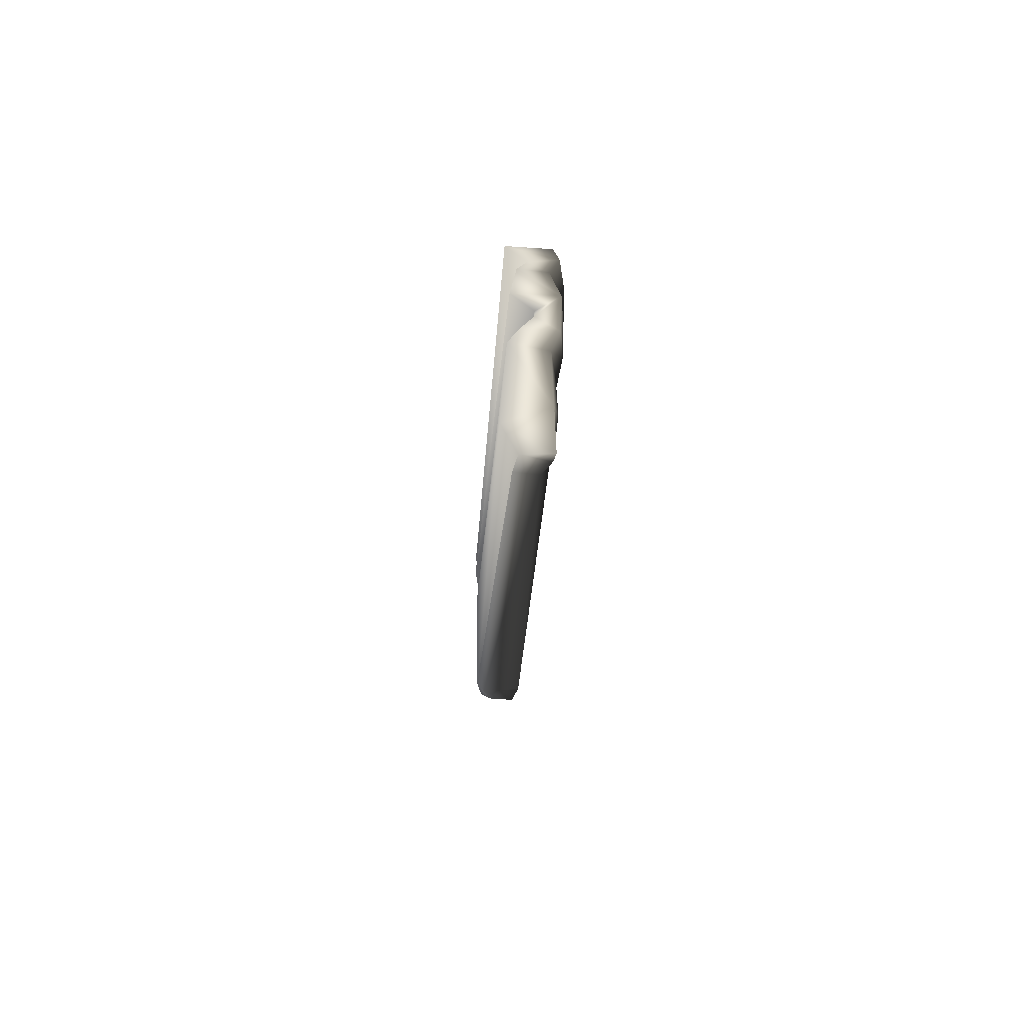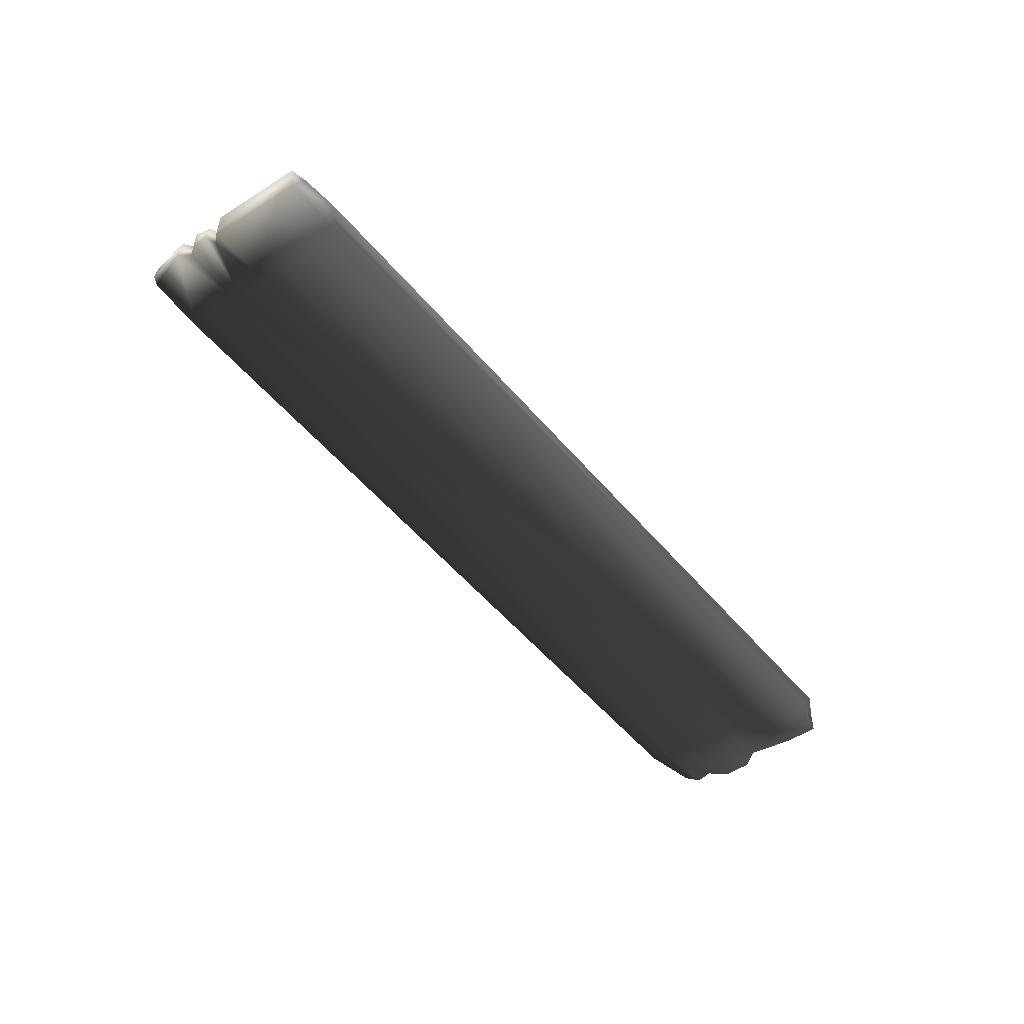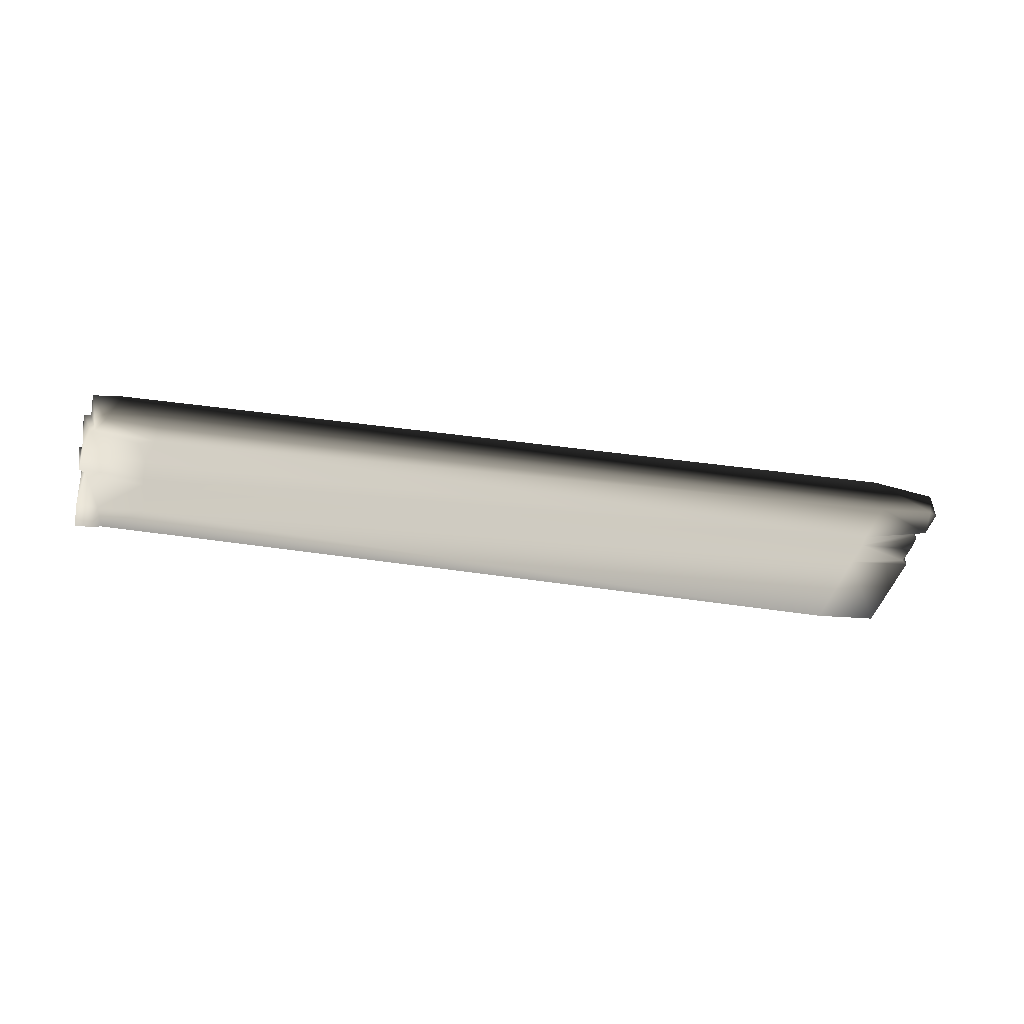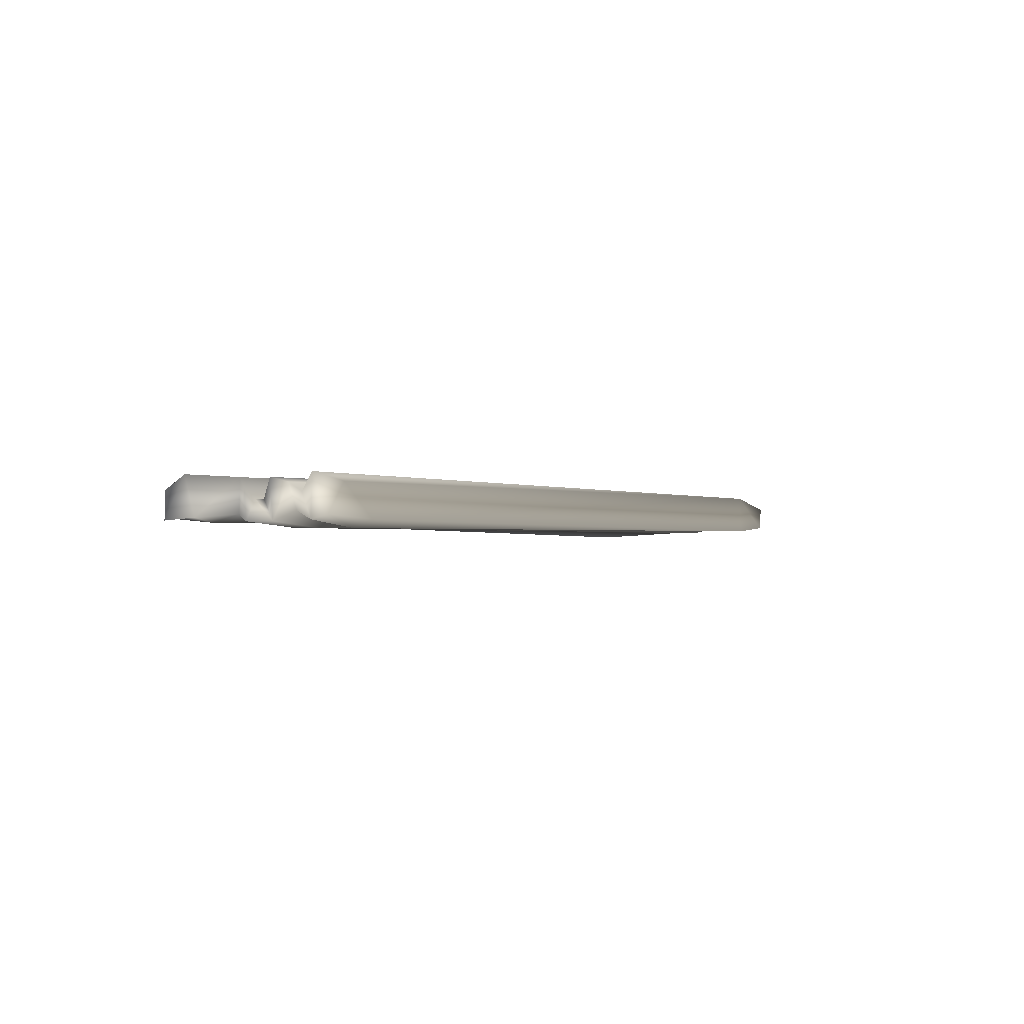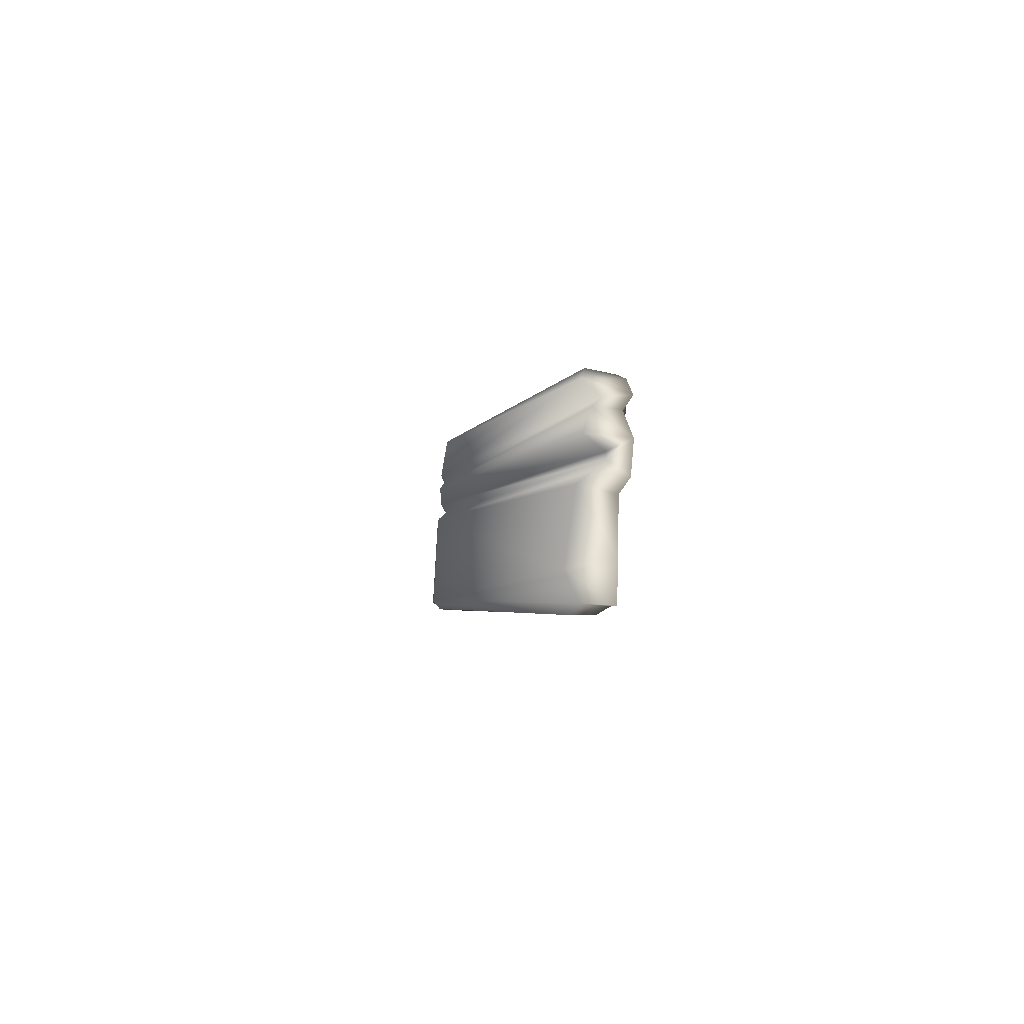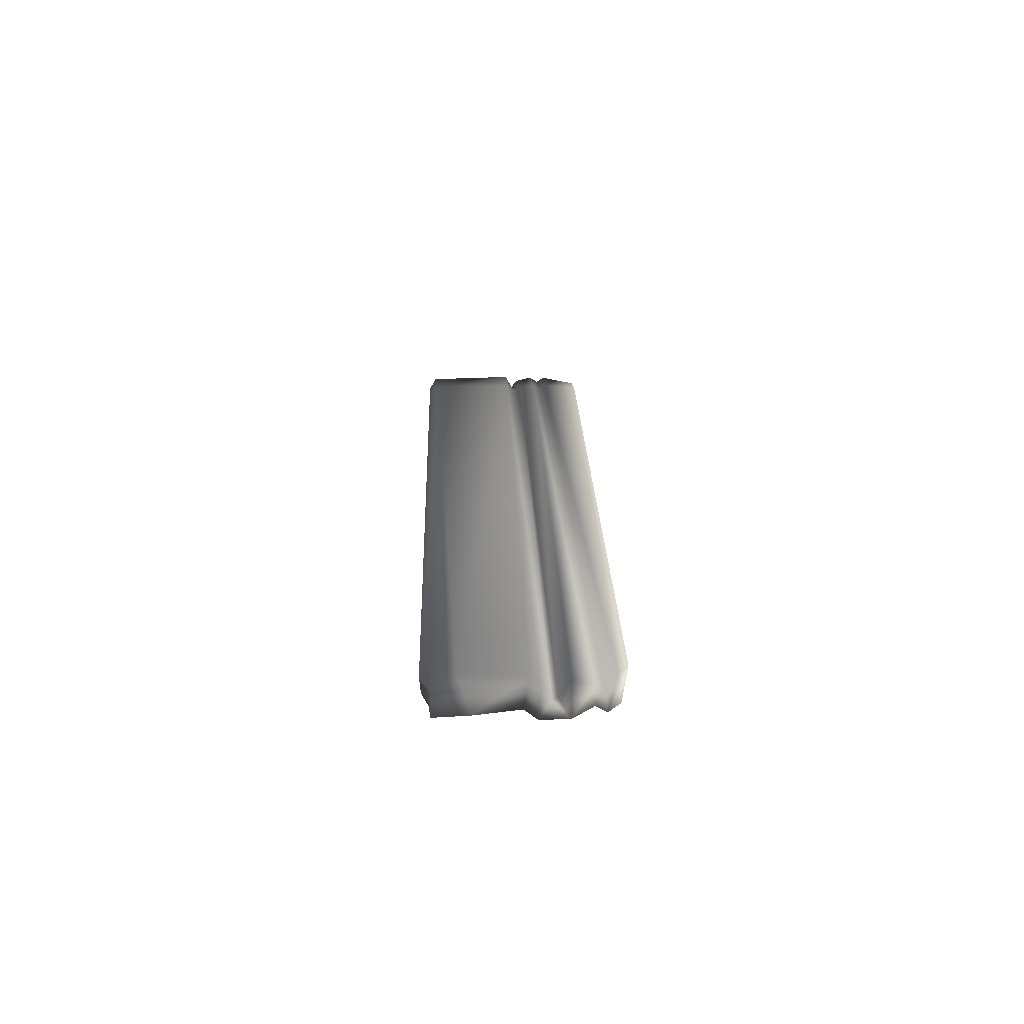
<metadata>
{"format":"obj","ext":"obj","renderer":"f3d","projection":"perspective","resolution":1024,"background":"white","views":[{"elev":-49.1,"azim":-90.0,"up":"+Z"},{"elev":-50.2,"azim":95.3,"up":"+Y"},{"elev":-42.4,"azim":-45.6,"up":"+Y"},{"elev":-4.0,"azim":-91.9,"up":"+Y"},{"elev":-36.2,"azim":-97.5,"up":"+Z"},{"elev":18.5,"azim":-125.3,"up":"+Y"}]}
</metadata>
<code>
v  -2405 -0.9053 -1831
v  -2390 -6.175 -1810
v  -1866 22.79 -1461
v  -2327 -28.2 -1931
v  -2339 -29.98 -1938
v  -2339 -8.664 -1938
v  -2325 -5.178 -1938
v  -2318 -21.27 -1932
v  -2396 -28.95 -1820
v  -2365 -30.34 -1792
v  -1865 -8.251 -1459
v  -2357 -36.12 -1805
v  -1845 -5.826 -1492
v  -2362 -30.39 -1822
v  -2348 -35.51 -1830
v  -2337 -34.82 -1848
v  -1841 -8.55 -1499
v  -2330 -30.64 -1857
v  -1829 -8.065 -1519
v  -2309 -29.61 -1883
v  -1792 -10.24 -1582
v  -2340 -31.46 -1905
v  -1788 24.13 -1572
v  -1784 18.37 -1577
v  -1789 22.16 -1490
v  -1754 21.48 -1551
v  -1827 24.99 -1515
v  -1788 -3.502 -1490
v  -1751 -5.013 -1555
v  -1758 13.95 -1560
v  -1826 18.41 -1506
v  -1797 13.17 -1488
v  -1796 -4.407 -1488
v  -1836 23.59 -1505
v  -1796 17.93 -1481
v  -1794 4.295 -1479
v  -1843 25.85 -1494
v  -1802 20.99 -1468
v  -1801 5.147 -1469
v  -1847 21.77 -1489
v  -1811 18.2 -1466
v  -1809 3.772 -1466
v  -1851 25.64 -1486
v  -1808 20.46 -1457
v  -1806 0.7939 -1456
v  -1829 -3.079 -1436
v  -1827 15.12 -1434
v  -1822 -2.629 -1435
v  -2399 -14 -1838
v  -2396 -32.61 -1832
v  -2400 -7.745 -1846
v  -2394 -26.38 -1842
v  -2392 -3.752 -1860
v  -2389 -33.35 -1858
v  -2383 -17.99 -1865
v  -2384 -17.95 -1870
v  -2378 -32.89 -1877
v  -2382 -10.33 -1878
v  -2374 -2.36 -1882
v  -2369 -27.37 -1883
v  -2349 1.73 -1923
v  -2354 -28.78 -1915
o Object315
g Object315
f 1 2 3
f 4 5 6
f 7 8 4
f 4 6 7
f 9 10 2
f 2 1 9
f 10 11 3
f 3 2 10
f 12 13 11
f 11 10 12
f 12 14 15
f 15 13 12
f 16 17 13
f 13 15 16
f 18 19 17
f 17 16 18
f 20 21 19
f 19 18 20
f 8 20 22
f 22 4 8
f 18 22 20
f 23 24 7
f 7 6 23
f 24 21 8
f 8 7 24
f 20 8 21
f 25 26 23
f 23 27 25
f 28 29 26
f 26 25 28
f 23 26 30
f 30 24 23
f 29 30 26
f 19 21 29
f 29 28 19
f 24 30 29
f 29 21 24
f 31 32 25
f 25 27 31
f 33 28 25
f 25 32 33
f 19 28 33
f 33 17 19
f 31 34 35
f 35 32 31
f 36 33 32
f 32 35 36
f 34 37 38
f 38 35 34
f 17 33 36
f 36 39 17
f 39 36 35
f 35 38 39
f 37 40 41
f 41 38 37
f 42 39 38
f 38 41 42
f 42 13 17
f 17 39 42
f 43 44 41
f 41 40 43
f 45 42 41
f 41 44 45
f 45 11 13
f 13 42 45
f 46 47 3
f 3 11 46
f 47 46 48
f 47 44 43
f 43 3 47
f 44 47 48
f 48 45 44
f 45 48 46
f 46 11 45
f 1 49 50
f 50 9 1
f 43 49 1
f 1 3 43
f 9 50 12
f 12 10 9
f 40 51 49
f 49 43 40
f 52 50 49
f 49 51 52
f 50 52 14
f 14 12 50
f 37 53 51
f 51 40 37
f 54 15 14
f 14 52 54
f 37 34 55
f 55 53 37
f 54 53 55
f 51 53 54
f 54 52 51
f 34 31 56
f 56 55 34
f 54 57 16
f 16 15 54
f 27 58 56
f 56 31 27
f 57 56 58
f 54 55 56
f 56 57 54
f 59 58 27
f 60 57 58
f 58 59 60
f 60 18 16
f 16 57 60
f 23 6 61
f 5 62 61
f 61 6 5
f 27 23 61
f 61 59 27
f 59 61 62
f 62 60 59
f 60 62 22
f 22 18 60
f 4 22 62
f 62 5 4

</code>
